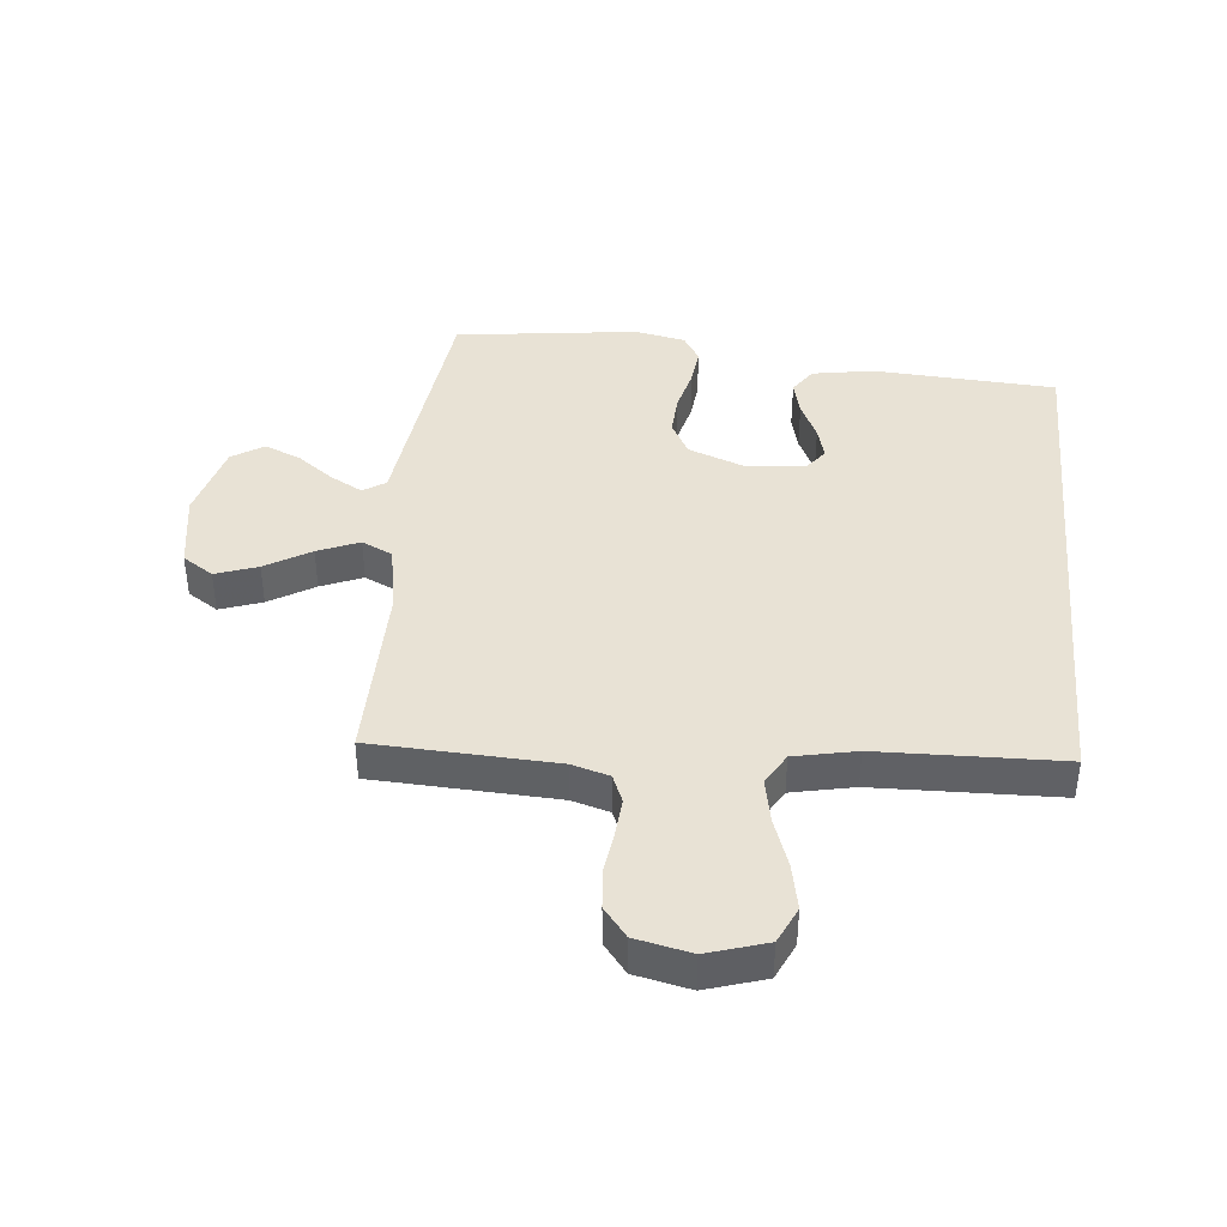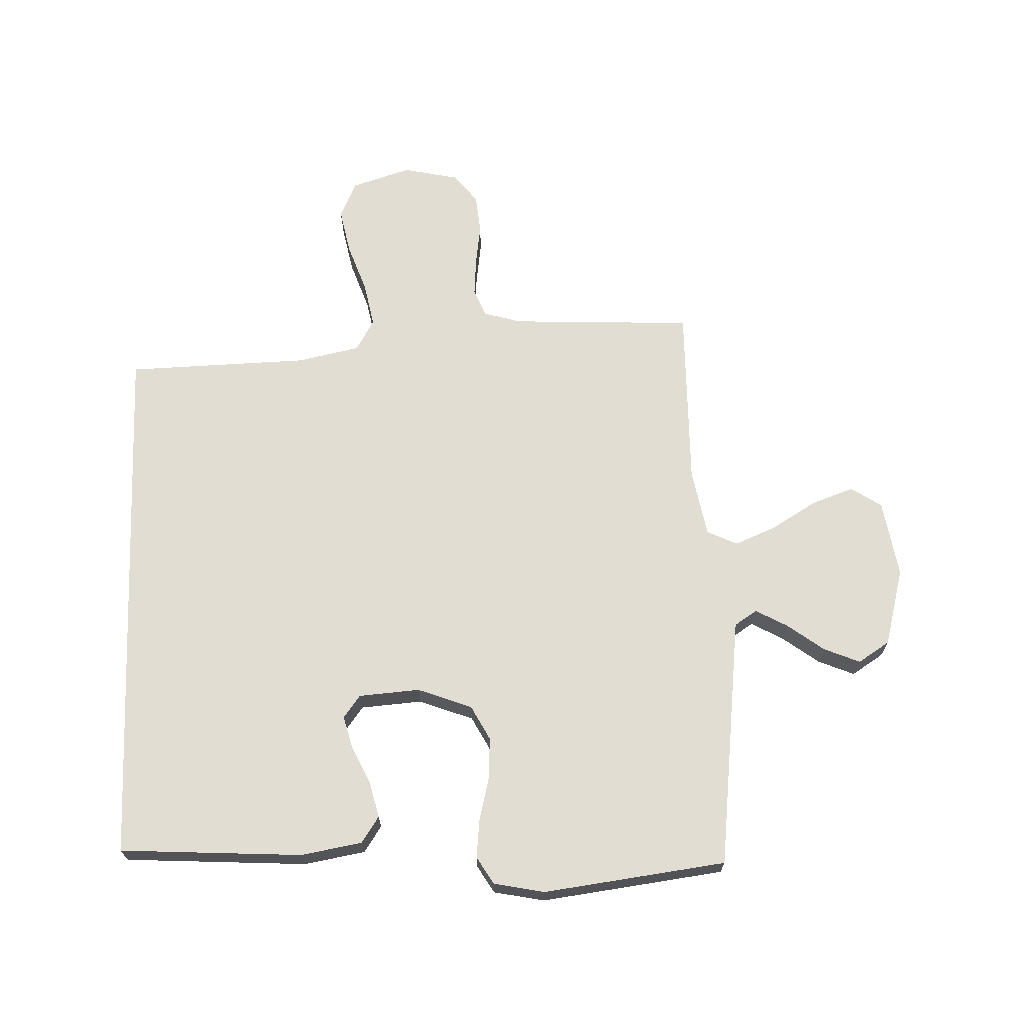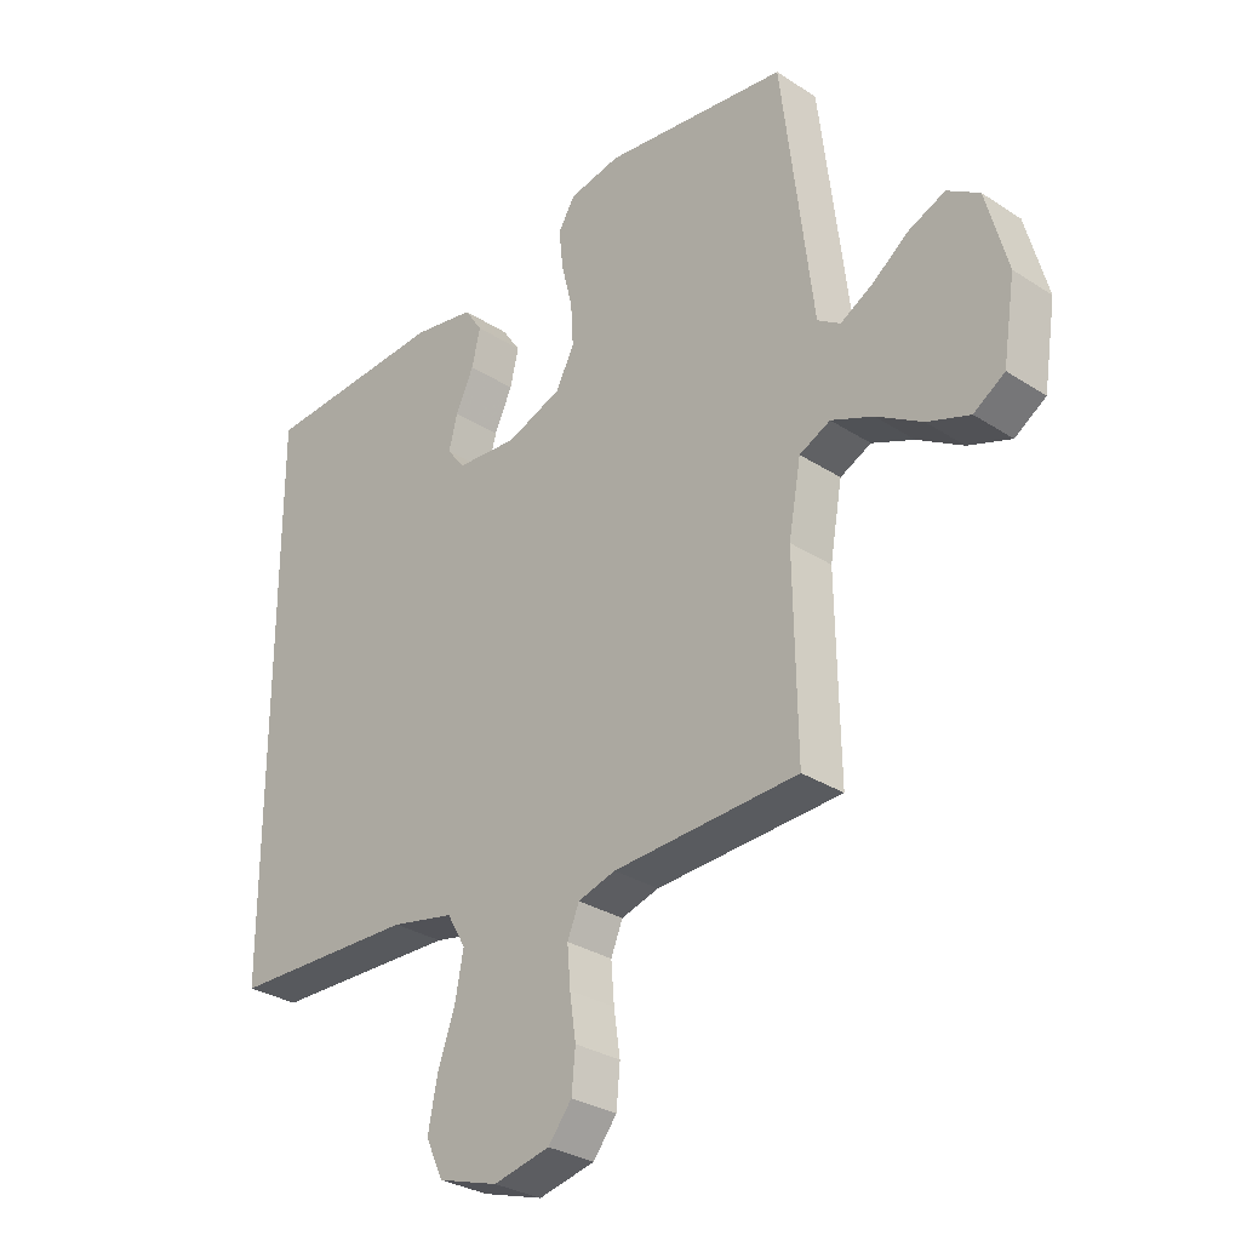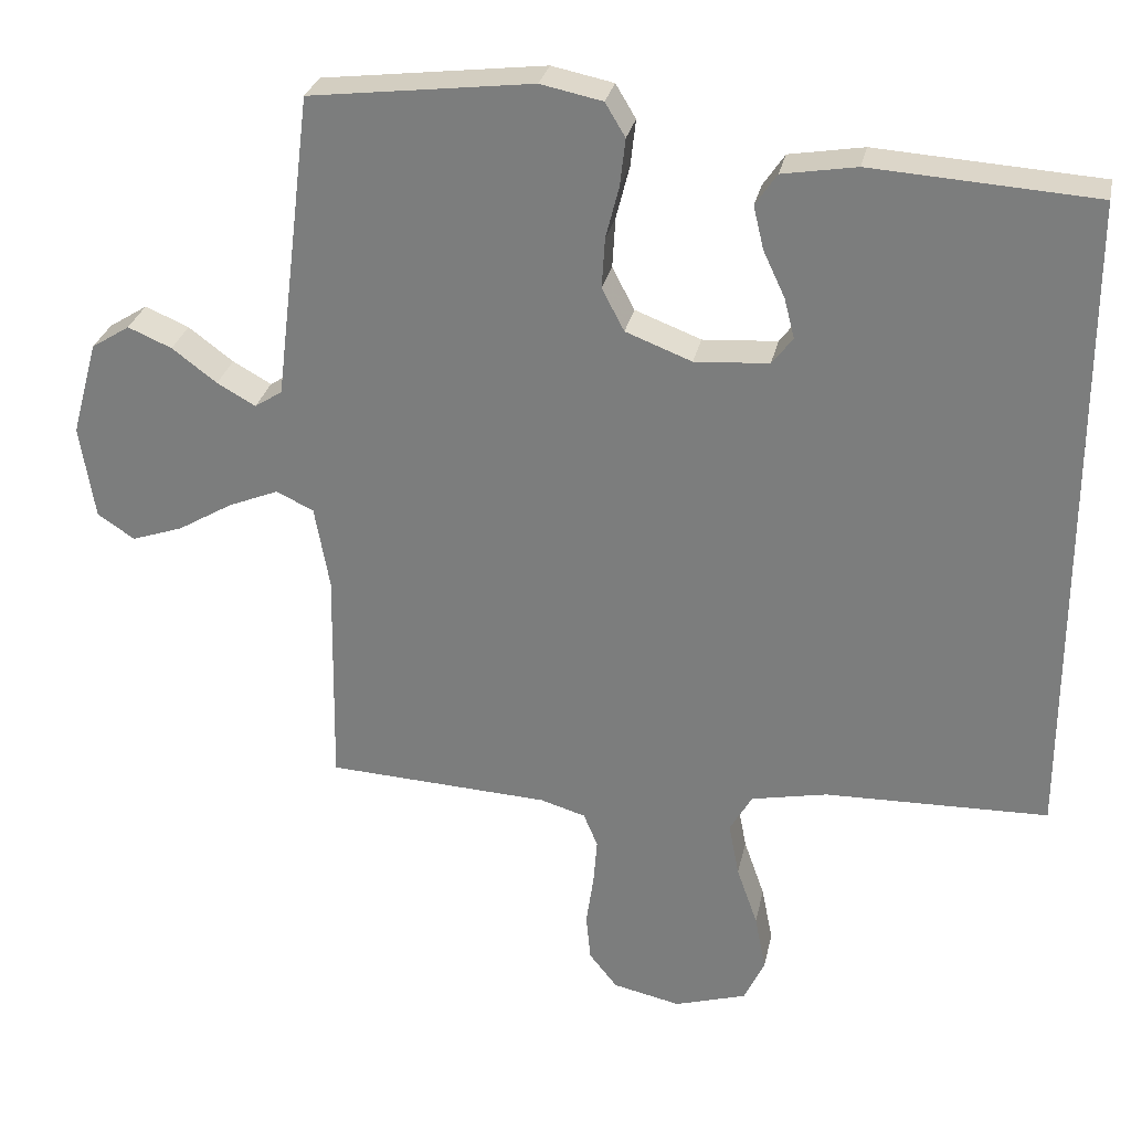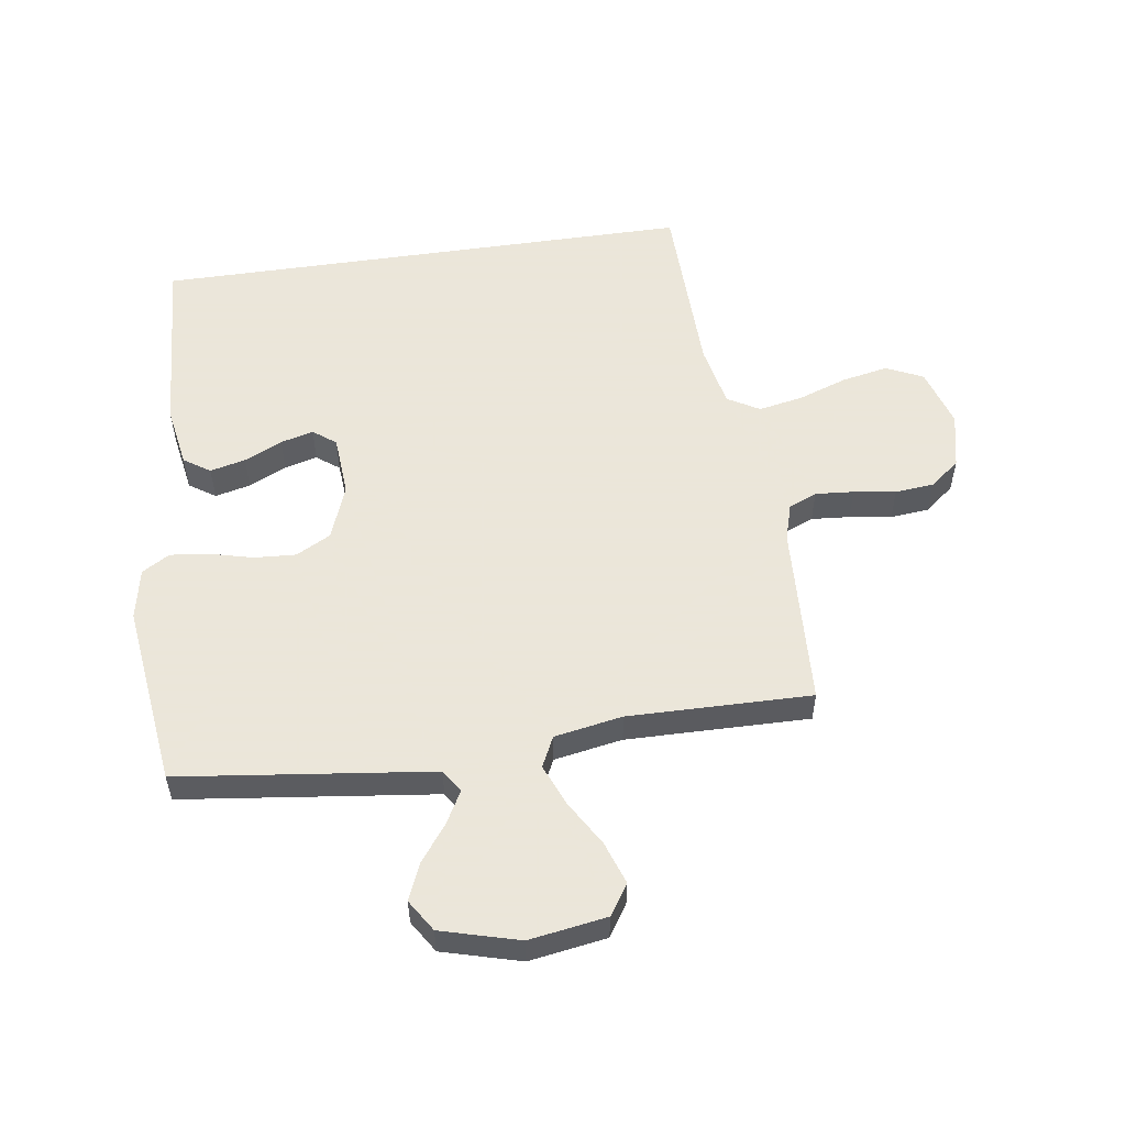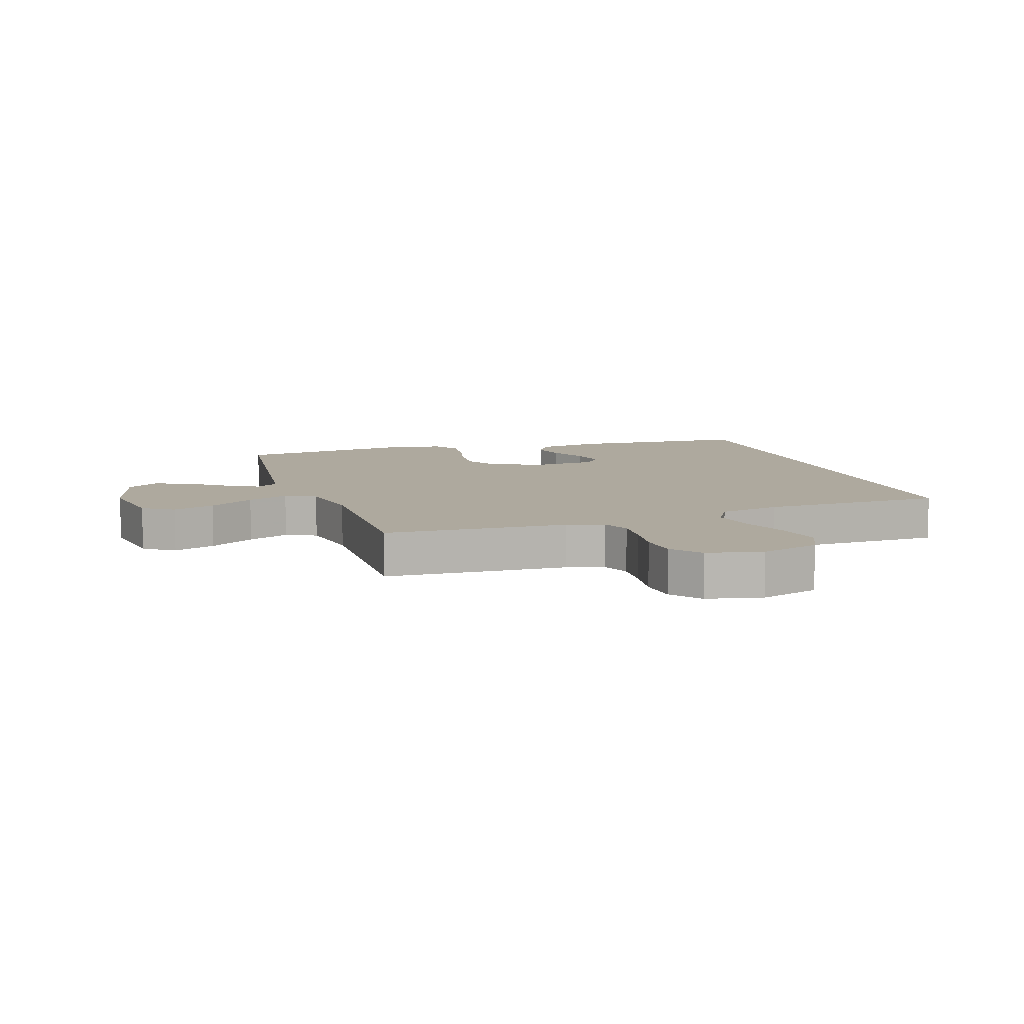
<metadata>
{"format":"obj","ext":"obj","renderer":"f3d","projection":"perspective","resolution":1024,"background":"white","views":[{"elev":40.7,"azim":-174.6,"up":"+Y"},{"elev":68.2,"azim":-2.2,"up":"+Y"},{"elev":-30.2,"azim":46.7,"up":"+Z"},{"elev":28.9,"azim":-168.2,"up":"+Z"},{"elev":55.0,"azim":81.7,"up":"+Y"},{"elev":9.0,"azim":161.8,"up":"+Y"}]}
</metadata>
<code>
v -0.5 0.07 -0.444
v -0.5 0.07 0.441
v -0.2 0.07 0.46
v -0.1 0.07 0.443
v -0.071 0.07 0.4
v -0.085 0.07 0.342
v -0.114 0.07 0.28
v -0.128 0.07 0.226
v -0.1 0.07 0.189
v 0 0.07 0.182
v 0.089 0.07 0.216
v 0.119 0.07 0.273
v 0.115 0.07 0.341
v 0.097 0.07 0.412
v 0.09 0.07 0.475
v 0.117 0.07 0.52
v 0.2 0.07 0.537
v 0.5 0.07 0.5
v 0.537 0.07 0.2
v 0.551 0.07 0.086
v 0.588 0.07 0.062
v 0.64 0.07 0.091
v 0.7 0.07 0.136
v 0.759 0.07 0.161
v 0.811 0.07 0.128
v 0.846 0.07 0
v 0.826 0.07 -0.127
v 0.776 0.07 -0.16
v 0.707 0.07 -0.136
v 0.633 0.07 -0.092
v 0.565 0.07 -0.064
v 0.515 0.07 -0.088
v 0.495 0.07 -0.2
v 0.5 0.07 -0.5
v 0.2 0.07 -0.515
v 0.139 0.07 -0.533
v 0.12 0.07 -0.579
v 0.125 0.07 -0.642
v 0.135 0.07 -0.711
v 0.129 0.07 -0.775
v 0.091 0.07 -0.823
v 0 0.07 -0.843
v -0.097 0.07 -0.813
v -0.125 0.07 -0.753
v -0.11 0.07 -0.677
v -0.082 0.07 -0.597
v -0.068 0.07 -0.524
v -0.098 0.07 -0.472
v -0.2 0.07 -0.451
v -0.5 0 -0.444
v -0.5 0 0.441
v -0.2 0 0.46
v -0.1 0 0.443
v -0.071 0 0.4
v -0.085 0 0.342
v -0.114 0 0.28
v -0.128 0 0.226
v -0.1 0 0.189
v 0 0 0.182
v 0.089 0 0.216
v 0.119 0 0.273
v 0.115 0 0.341
v 0.097 0 0.412
v 0.09 0 0.475
v 0.117 0 0.52
v 0.2 0 0.537
v 0.5 0 0.5
v 0.537 0 0.2
v 0.551 0 0.086
v 0.588 0 0.062
v 0.64 0 0.091
v 0.7 0 0.136
v 0.759 0 0.161
v 0.811 0 0.128
v 0.846 0 0
v 0.826 0 -0.127
v 0.776 0 -0.16
v 0.707 0 -0.136
v 0.633 0 -0.092
v 0.565 0 -0.064
v 0.515 0 -0.088
v 0.495 0 -0.2
v 0.5 0 -0.5
v 0.2 0 -0.515
v 0.139 0 -0.533
v 0.12 0 -0.579
v 0.125 0 -0.642
v 0.135 0 -0.711
v 0.129 0 -0.775
v 0.091 0 -0.823
v 0 0 -0.843
v -0.097 0 -0.813
v -0.125 0 -0.753
v -0.11 0 -0.677
v -0.082 0 -0.597
v -0.068 0 -0.524
v -0.098 0 -0.472
v -0.2 0 -0.451
f 43 44 45 46
f 43 46 47
f 42 43 47
f 41 42 47
f 38 39 40 41
f 37 38 41 47
f 36 37 47 48
f 33 34 35
f 32 33 35 36
f 27 28 29 30
f 27 30 31
f 26 27 31
f 25 26 31
f 22 23 24 25
f 21 22 25 31
f 20 21 31 32
f 13 14 15 16
f 12 13 16 17
f 4 5 6 7
f 4 7 8
f 3 4 8
f 49 1 2 3
f 48 49 3 8
f 12 17 18 19
f 11 12 19 20
f 10 11 20 32
f 36 48 8 9
f 9 10 32 36
f 95 94 93 92
f 96 95 92
f 96 92 91
f 96 91 90
f 90 89 88 87
f 96 90 87 86
f 97 96 86 85
f 84 83 82
f 85 84 82 81
f 79 78 77 76
f 80 79 76
f 80 76 75
f 80 75 74
f 74 73 72 71
f 80 74 71 70
f 81 80 70 69
f 65 64 63 62
f 66 65 62 61
f 56 55 54 53
f 57 56 53
f 57 53 52
f 52 51 50 98
f 57 52 98 97
f 68 67 66 61
f 69 68 61 60
f 81 69 60 59
f 58 57 97 85
f 85 81 59 58
f 1 50 51 2
f 2 51 52 3
f 3 52 53 4
f 4 53 54 5
f 5 54 55 6
f 6 55 56 7
f 7 56 57 8
f 8 57 58 9
f 9 58 59 10
f 10 59 60 11
f 11 60 61 12
f 12 61 62 13
f 13 62 63 14
f 14 63 64 15
f 15 64 65 16
f 16 65 66 17
f 17 66 67 18
f 18 67 68 19
f 19 68 69 20
f 20 69 70 21
f 21 70 71 22
f 22 71 72 23
f 23 72 73 24
f 24 73 74 25
f 25 74 75 26
f 26 75 76 27
f 27 76 77 28
f 28 77 78 29
f 29 78 79 30
f 30 79 80 31
f 31 80 81 32
f 32 81 82 33
f 33 82 83 34
f 34 83 84 35
f 35 84 85 36
f 36 85 86 37
f 37 86 87 38
f 38 87 88 39
f 39 88 89 40
f 40 89 90 41
f 41 90 91 42
f 42 91 92 43
f 43 92 93 44
f 44 93 94 45
f 45 94 95 46
f 46 95 96 47
f 47 96 97 48
f 48 97 98 49
f 49 98 50 1

</code>
